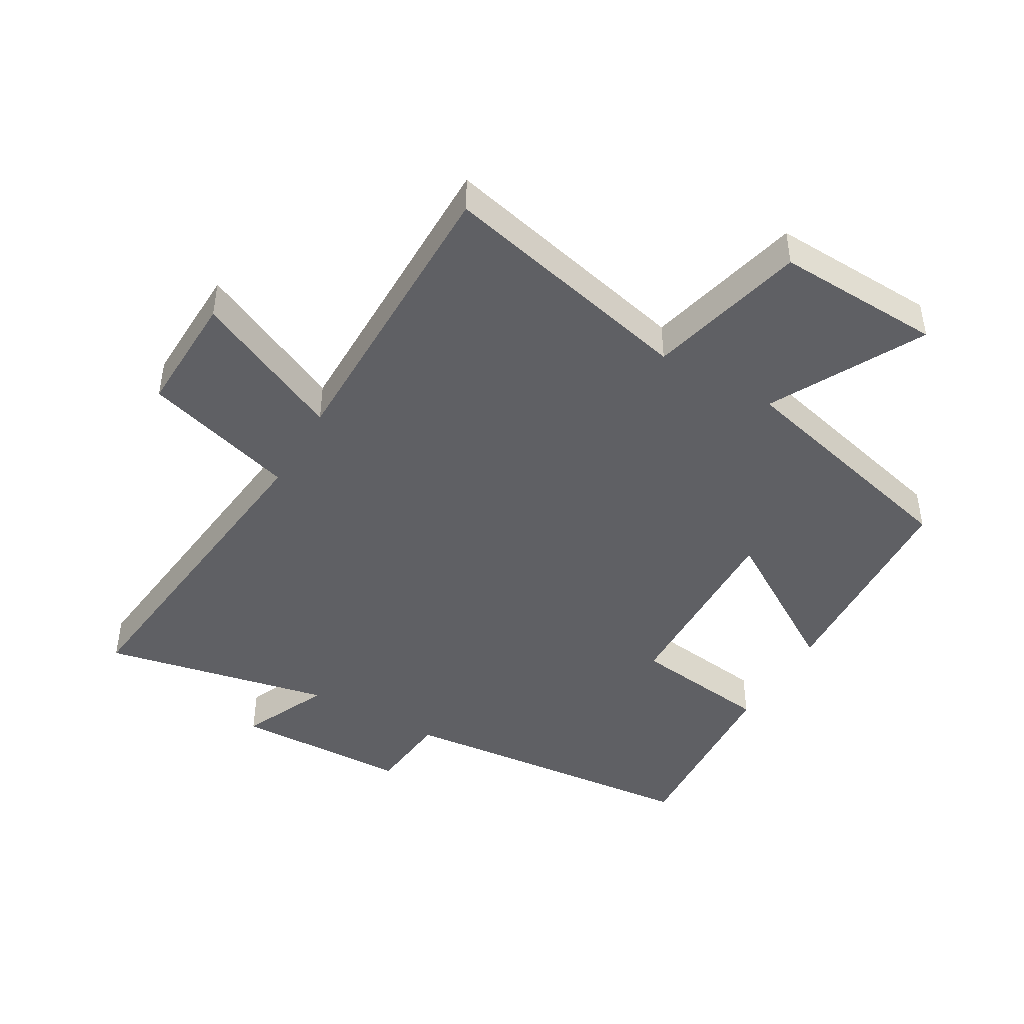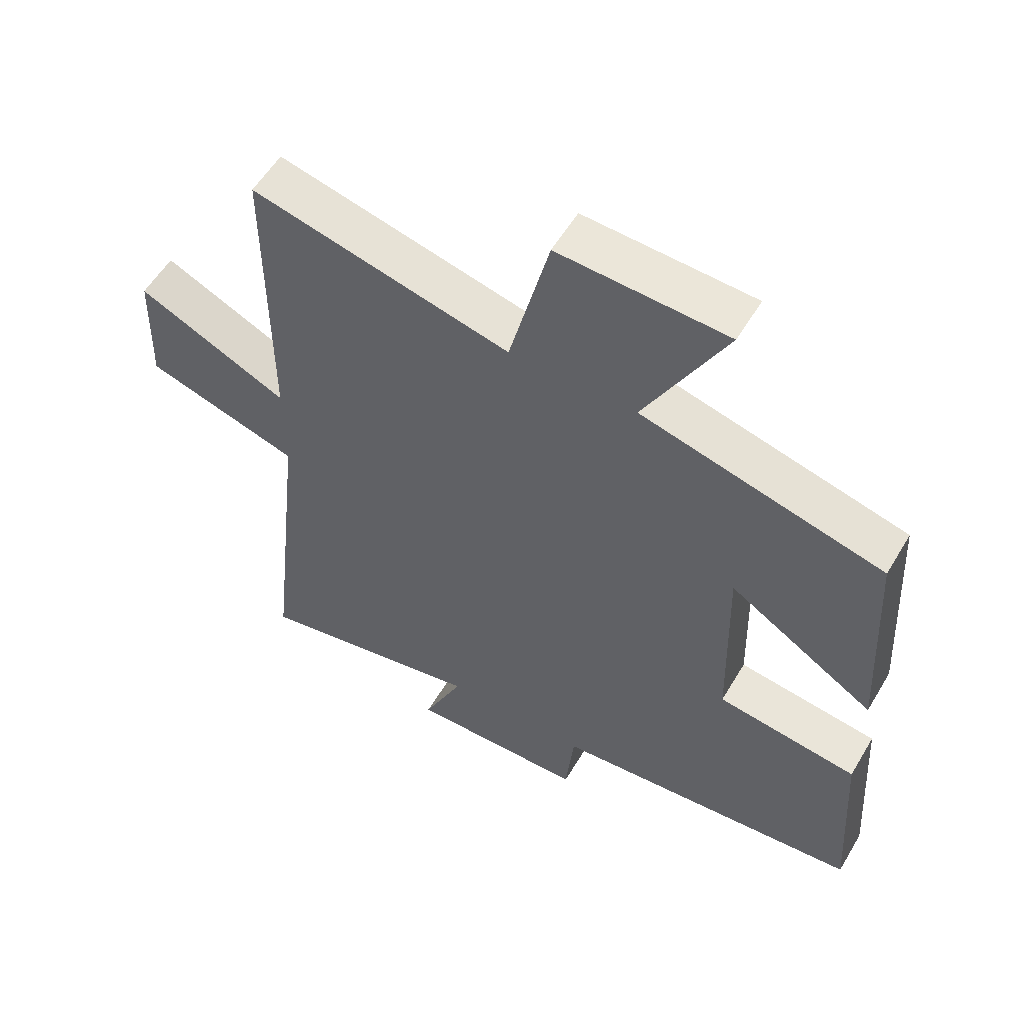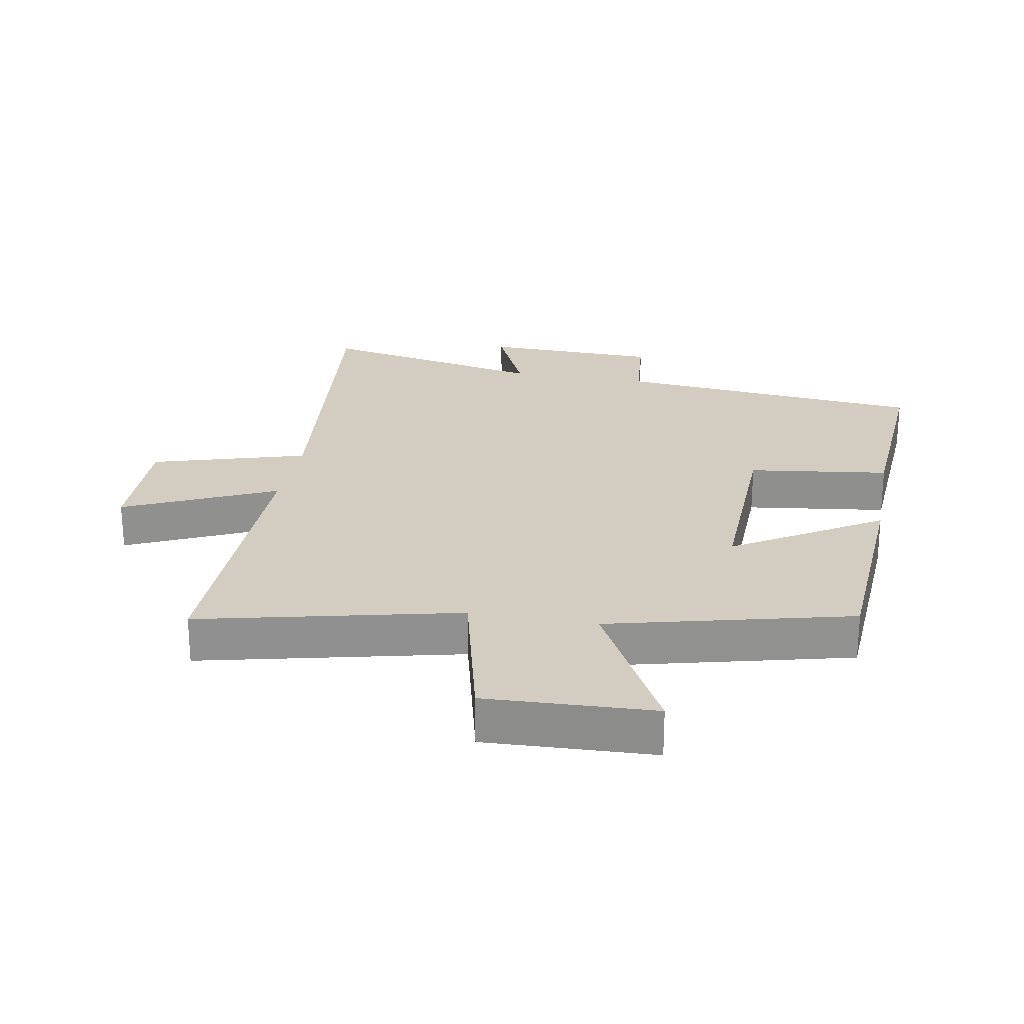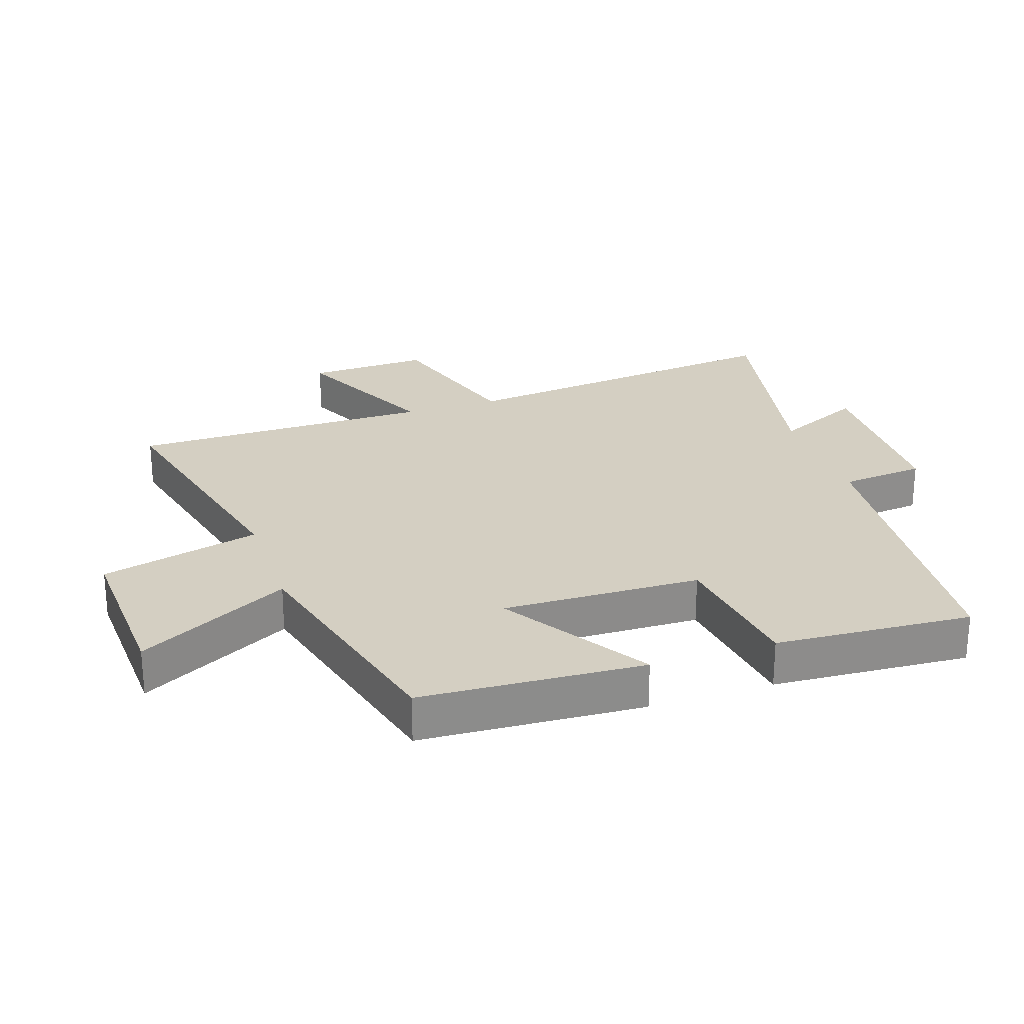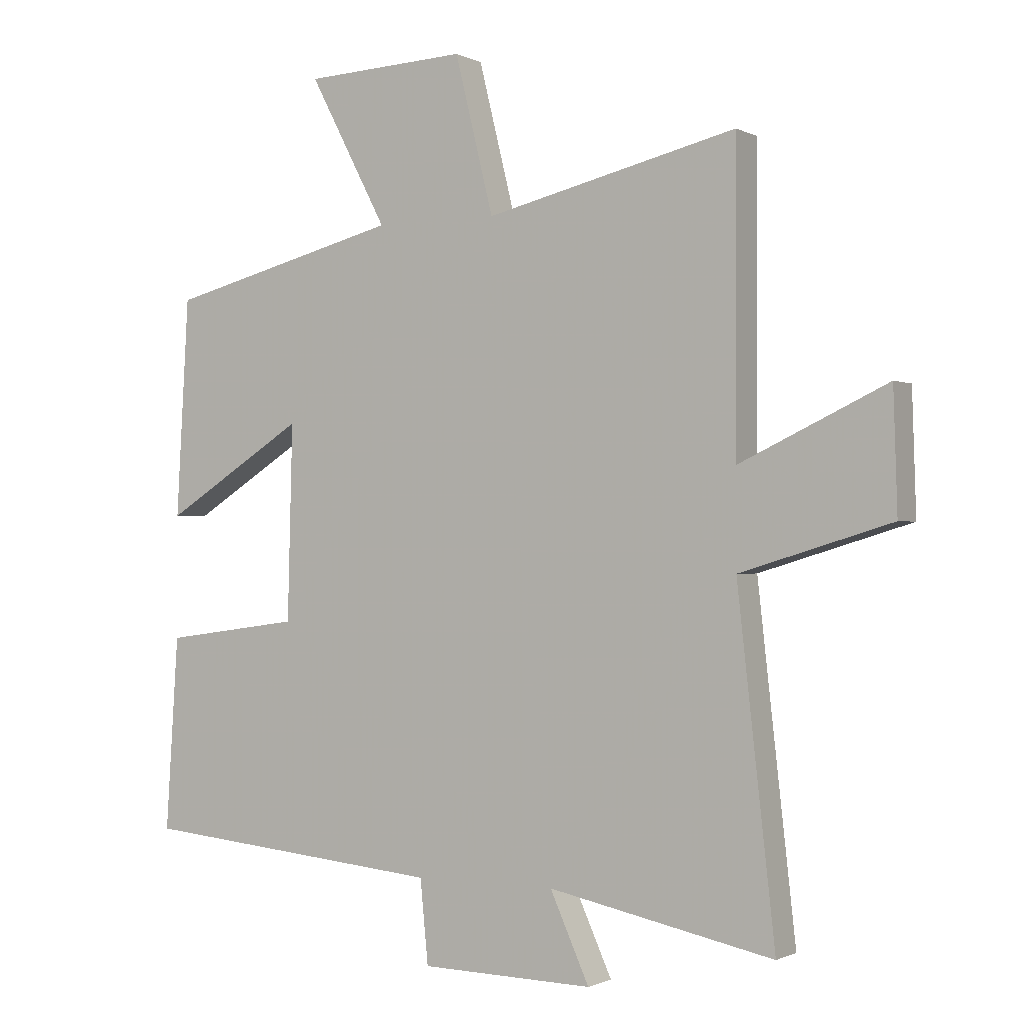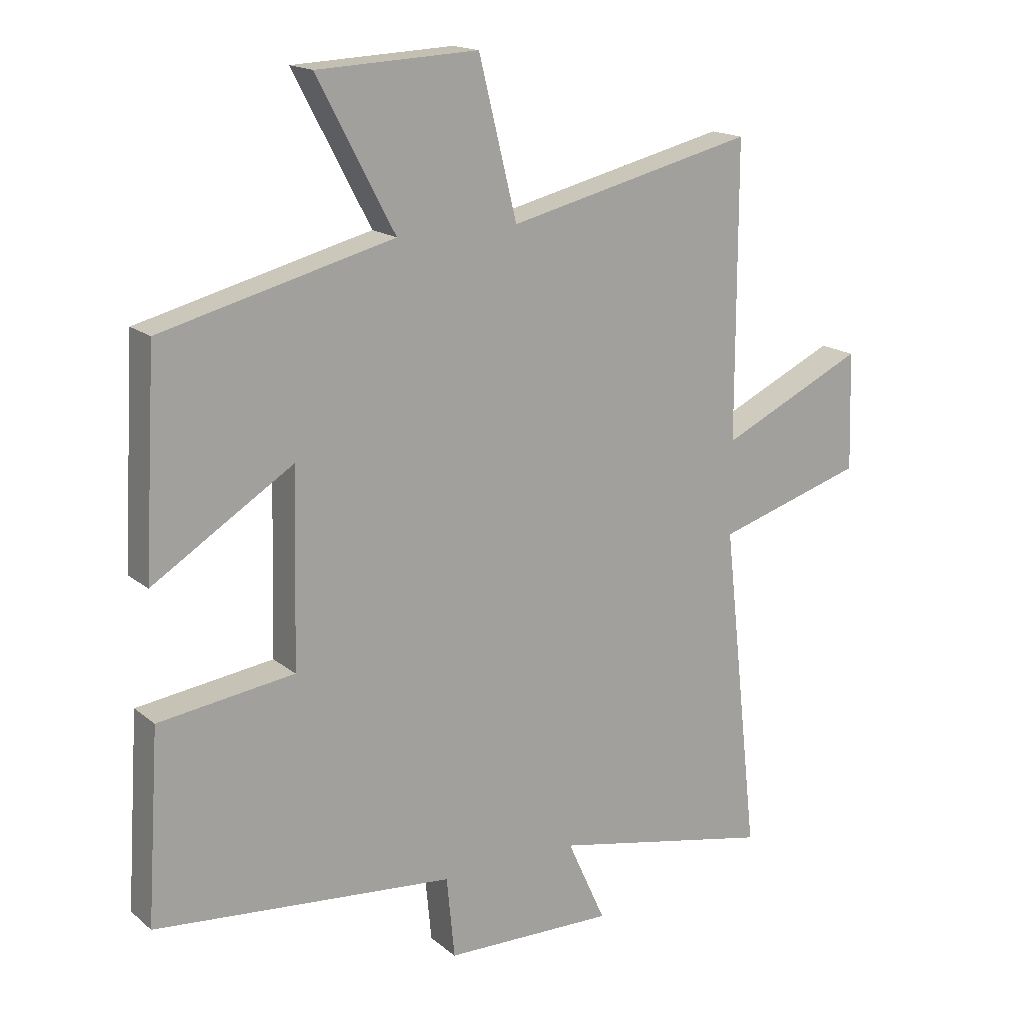
<metadata>
{"format":"obj","ext":"obj","renderer":"f3d","projection":"perspective","resolution":1024,"background":"white","views":[{"elev":-44.7,"azim":-30.0,"up":"+Y"},{"elev":56.3,"azim":30.4,"up":"+Z"},{"elev":24.5,"azim":10.5,"up":"+Y"},{"elev":25.7,"azim":71.3,"up":"+Y"},{"elev":-0.9,"azim":-149.4,"up":"+Z"},{"elev":16.7,"azim":147.5,"up":"+Z"}]}
</metadata>
<code>
v -0.5 0.07 0.596
v -0.096 0.07 0.5
v -0.034 0.07 0.751
v 0.228 0.07 0.739
v 0.102 0.07 0.5
v 0.48 0.07 0.404
v 0.5 0.07 0.054
v 0.271 0.07 0.198
v 0.279 0.07 -0.114
v 0.5 0.07 -0.144
v 0.52 0.07 -0.454
v 0.03 0.07 -0.5
v 0.017 0.07 -0.633
v -0.261 0.07 -0.639
v -0.198 0.07 -0.5
v -0.56 0.07 -0.574
v -0.5 0.07 -0.035
v -0.742 0.07 0.038
v -0.736 0.07 0.23
v -0.5 0.07 0.119
v -0.5 0 0.596
v -0.096 0 0.5
v -0.034 0 0.751
v 0.228 0 0.739
v 0.102 0 0.5
v 0.48 0 0.404
v 0.5 0 0.054
v 0.271 0 0.198
v 0.279 0 -0.114
v 0.5 0 -0.144
v 0.52 0 -0.454
v 0.03 0 -0.5
v 0.017 0 -0.633
v -0.261 0 -0.639
v -0.198 0 -0.5
v -0.56 0 -0.574
v -0.5 0 -0.035
v -0.742 0 0.038
v -0.736 0 0.23
v -0.5 0 0.119
f 17 18 19 20
f 15 16 17
f 15 17 20
f 12 13 14 15
f 11 12 15
f 10 11 15
f 9 10 15
f 20 1 2
f 15 20 2
f 9 15 2
f 8 9 2
f 7 8 2
f 6 7 2
f 5 6 2
f 2 3 4 5
f 40 39 38 37
f 37 36 35
f 40 37 35
f 35 34 33 32
f 35 32 31
f 35 31 30
f 35 30 29
f 22 21 40
f 22 40 35
f 22 35 29
f 22 29 28
f 22 28 27
f 22 27 26
f 22 26 25
f 25 24 23 22
f 1 21 22 2
f 2 22 23 3
f 3 23 24 4
f 4 24 25 5
f 5 25 26 6
f 6 26 27 7
f 7 27 28 8
f 8 28 29 9
f 9 29 30 10
f 10 30 31 11
f 11 31 32 12
f 12 32 33 13
f 13 33 34 14
f 14 34 35 15
f 15 35 36 16
f 16 36 37 17
f 17 37 38 18
f 18 38 39 19
f 19 39 40 20
f 20 40 21 1

</code>
